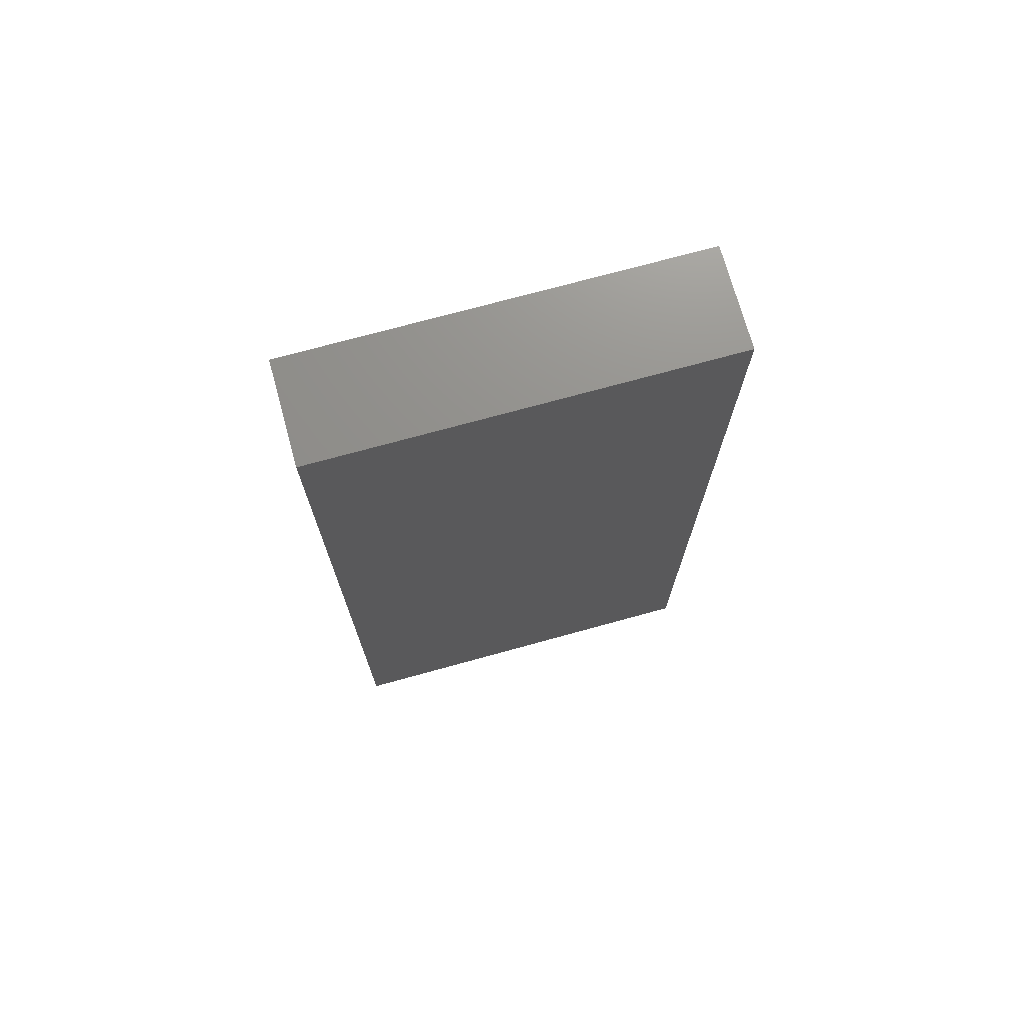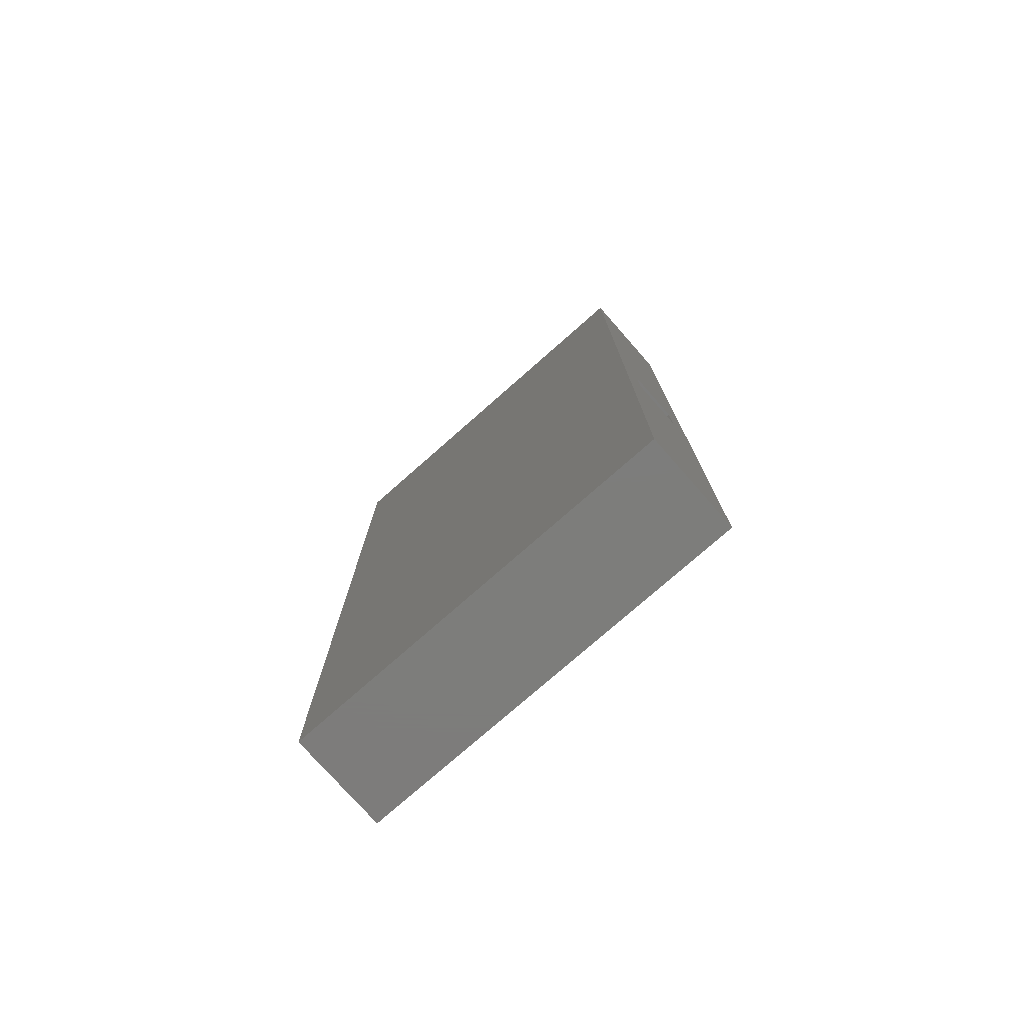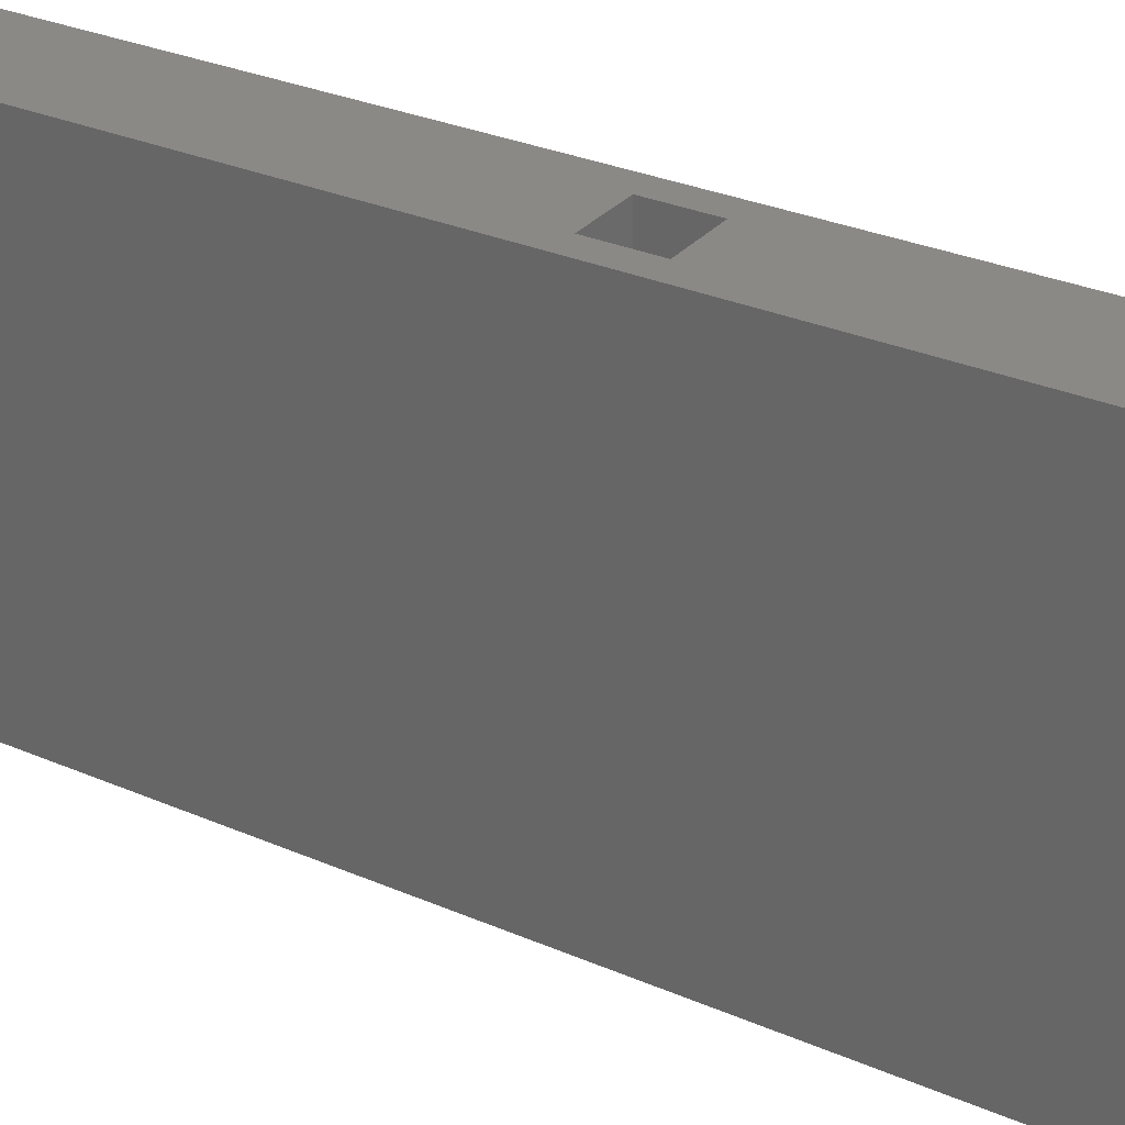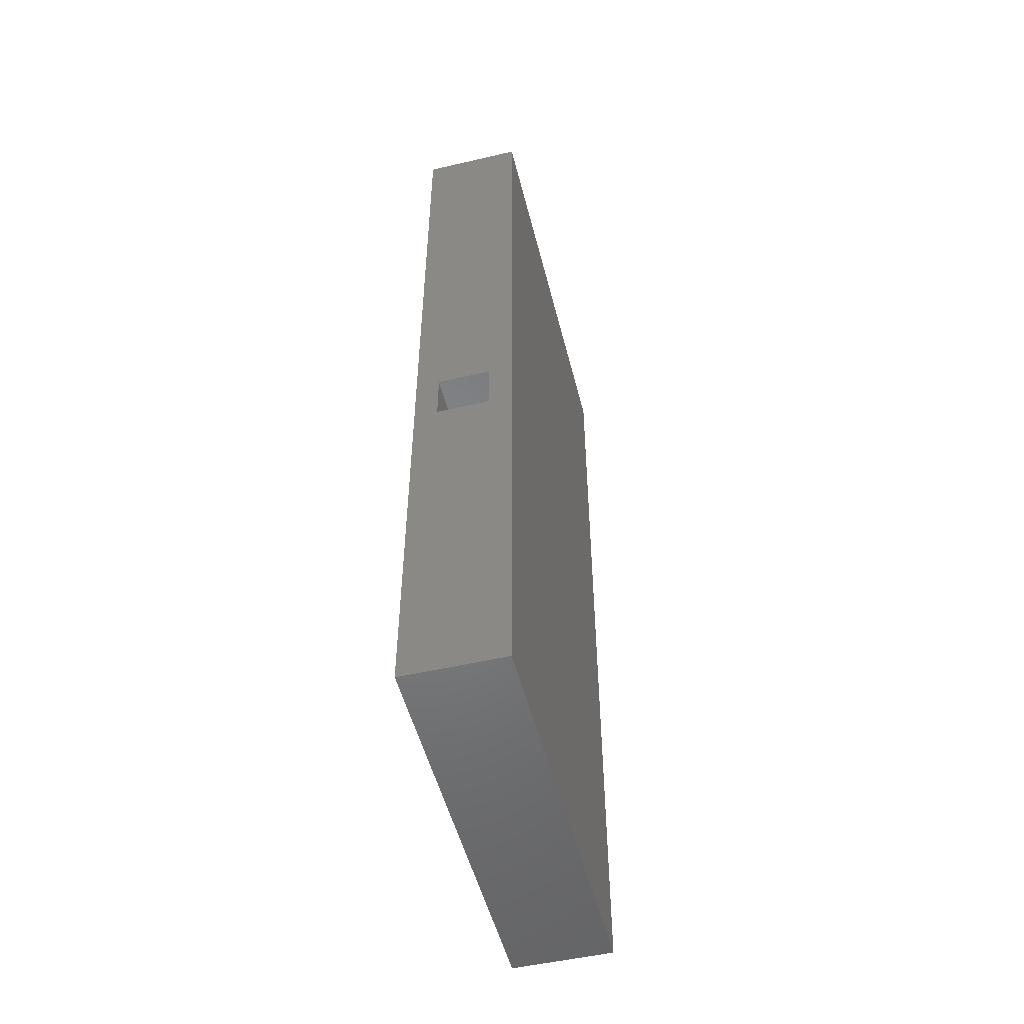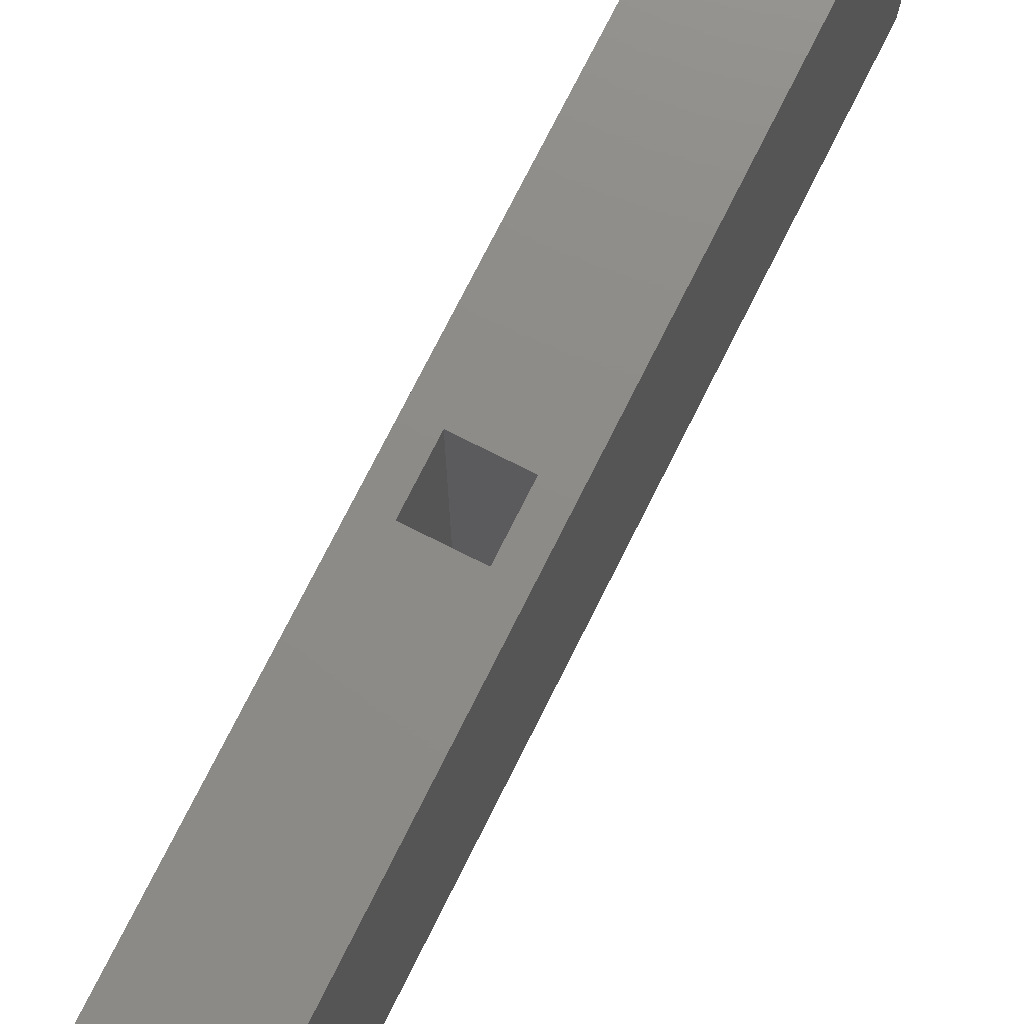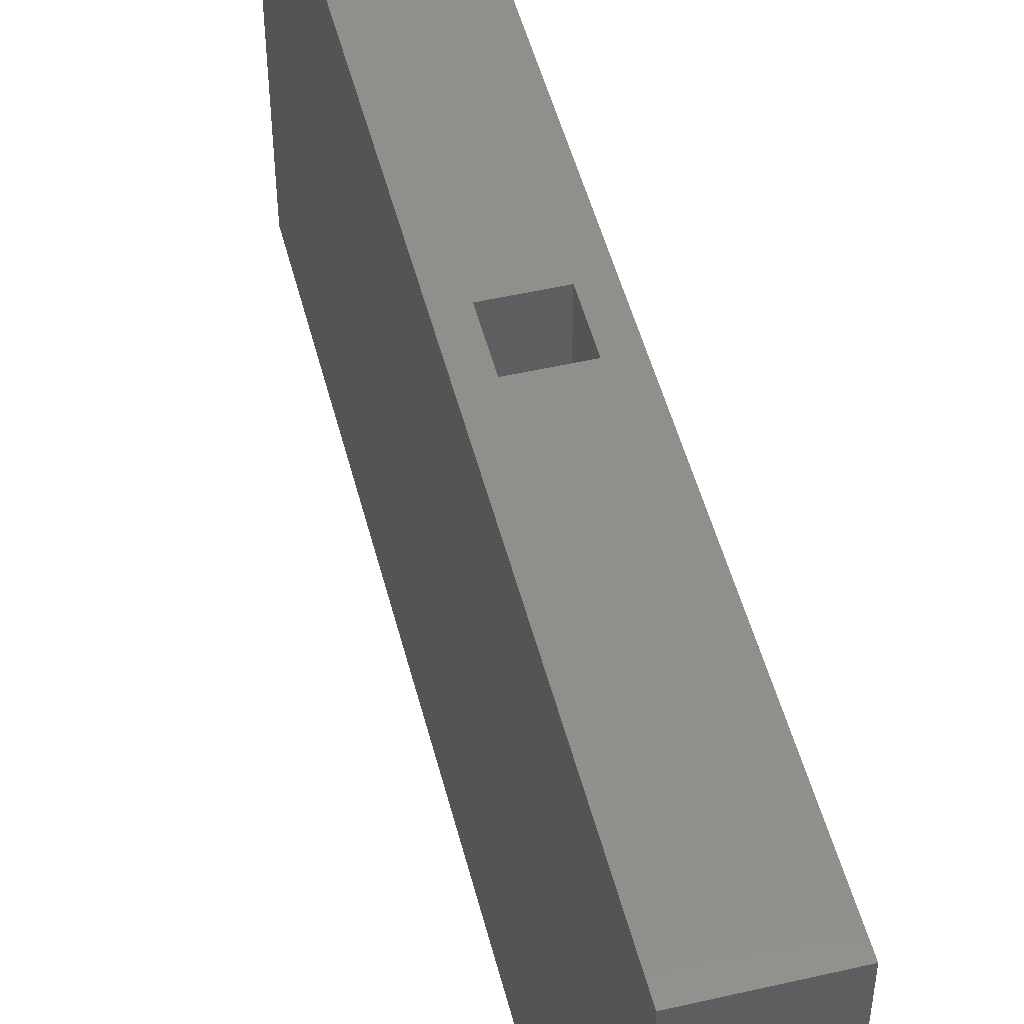
<metadata>
{"format":"stl","ext":"stl","renderer":"f3d","projection":"perspective","resolution":1024,"background":"white","views":[{"elev":72.7,"azim":-105.4,"up":"+Y"},{"elev":-76.5,"azim":-48.6,"up":"+Y"},{"elev":30.0,"azim":-57.7,"up":"+Z"},{"elev":-51.6,"azim":14.1,"up":"+Y"},{"elev":75.4,"azim":26.7,"up":"+Z"},{"elev":49.9,"azim":-14.2,"up":"+Z"}]}
</metadata>
<code>
# stl→obj: 80 verts, 160 faces
v -69.25 41.12 0
v -69.05 40.95 6
v -69.25 41.12 6
v -69.05 40.95 0
v -71.32 40.26 6
v -71.25 40.52 0
v -71.25 40.52 6
v -71.32 40.26 0
v -70.26 38.68 0
v -70.52 38.75 6
v -70.26 38.68 6
v -70.52 38.75 0
v -68.68 40.26 0
v -68.75 40.52 6
v -68.75 40.52 0
v -68.68 40.26 6
v -70.52 41.25 0
v -70.26 41.32 6
v -70.52 41.25 6
v -70.26 41.32 0
v -71.12 40.75 0
v -71.12 40.75 6
v -71.12 39.25 6
v -71.25 39.48 0
v -71.25 39.48 6
v -71.12 39.25 0
v -68.88 40.75 6
v -68.88 40.75 0
v -69.48 41.25 0
v -69.48 41.25 6
v -70 41.35 0
v -69.74 41.32 6
v -70 41.35 6
v -69.74 41.32 0
v -71.35 40 6
v -71.35 40 0
v -70.95 40.95 0
v -70.95 40.95 6
v -70.75 41.12 0
v -70.75 41.12 6
v -68.65 40 0
v -68.65 40 6
v -69.74 38.68 0
v -70 38.65 6
v -69.74 38.68 6
v -70 38.65 0
v -69.48 38.75 0
v -69.48 38.75 6
v -69.25 38.88 0
v -69.25 38.88 6
v -69.05 39.05 0
v -68.88 39.25 6
v -68.88 39.25 0
v -69.05 39.05 6
v -70.75 38.88 6
v -70.75 38.88 0
v -70.95 39.05 6
v -70.95 39.05 0
v -71.32 39.74 6
v -71.32 39.74 0
v -68.68 39.74 0
v -68.68 39.74 6
v -68.75 39.48 0
v -68.75 39.48 6
v -72.64 37.36 40
v -72.64 42.64 6
v -72.64 42.64 40
v -72.64 37.36 6
v -67.36 42.64 40
v -67.36 42.64 6
v -67.36 37.36 6
v -67.36 37.36 40
v -75 0 0
v -75 90 40
v -75 90 0
v -75 0 40
v -65 0 40
v -65 90 0
v -65 90 40
v -65 0 0
f 1 2 3
f 2 1 4
f 5 6 7
f 6 5 8
f 9 10 11
f 10 9 12
f 13 14 15
f 14 13 16
f 17 18 19
f 18 17 20
f 7 21 22
f 21 7 6
f 23 24 25
f 24 23 26
f 15 27 28
f 27 15 14
f 28 2 4
f 2 28 27
f 29 3 30
f 3 29 1
f 31 32 33
f 32 31 34
f 34 30 32
f 30 34 29
f 35 8 5
f 8 35 36
f 22 37 38
f 37 22 21
f 39 19 40
f 19 39 17
f 20 33 18
f 33 20 31
f 37 40 38
f 40 37 39
f 41 16 13
f 16 41 42
f 43 44 45
f 44 43 46
f 47 45 48
f 45 47 43
f 49 48 50
f 48 49 47
f 51 52 53
f 52 51 54
f 46 11 44
f 11 46 9
f 12 55 10
f 55 12 56
f 56 57 55
f 57 56 58
f 59 36 35
f 36 59 60
f 61 42 41
f 42 61 62
f 63 62 61
f 62 63 64
f 51 50 54
f 50 51 49
f 53 64 63
f 64 53 52
f 25 60 59
f 60 25 24
f 57 26 23
f 26 57 58
f 65 66 67
f 66 65 68
f 66 69 67
f 69 66 70
f 70 42 71
f 70 16 42
f 70 14 16
f 70 27 14
f 70 2 27
f 70 3 2
f 70 30 3
f 70 32 30
f 70 33 32
f 66 33 70
f 33 66 18
f 5 66 35
f 7 66 5
f 22 66 7
f 38 66 22
f 40 66 38
f 19 66 40
f 18 66 19
f 62 71 42
f 64 71 62
f 52 71 64
f 54 71 52
f 50 71 54
f 48 71 50
f 45 71 48
f 44 71 45
f 68 44 11
f 68 11 10
f 68 35 66
f 35 68 59
f 44 68 71
f 55 68 10
f 57 68 55
f 23 68 57
f 25 68 23
f 59 68 25
f 71 69 70
f 69 71 72
f 71 65 72
f 65 71 68
f 73 74 75
f 74 73 76
f 77 78 79
f 78 77 80
f 80 41 78
f 80 61 41
f 80 63 61
f 80 53 63
f 80 51 53
f 80 49 51
f 80 47 49
f 80 43 47
f 80 46 43
f 73 46 80
f 46 73 9
f 9 73 12
f 12 73 56
f 56 73 58
f 58 73 26
f 26 73 24
f 60 73 36
f 24 73 60
f 13 78 41
f 15 78 13
f 28 78 15
f 4 78 28
f 1 78 4
f 29 78 1
f 34 78 29
f 31 78 34
f 75 31 20
f 75 20 17
f 75 17 39
f 75 39 37
f 75 37 21
f 75 21 6
f 75 6 8
f 31 75 78
f 36 75 8
f 75 36 73
f 79 69 77
f 79 67 69
f 76 67 74
f 74 67 79
f 72 77 69
f 65 77 72
f 65 76 77
f 67 76 65
f 78 74 79
f 74 78 75
f 73 77 76
f 77 73 80

</code>
